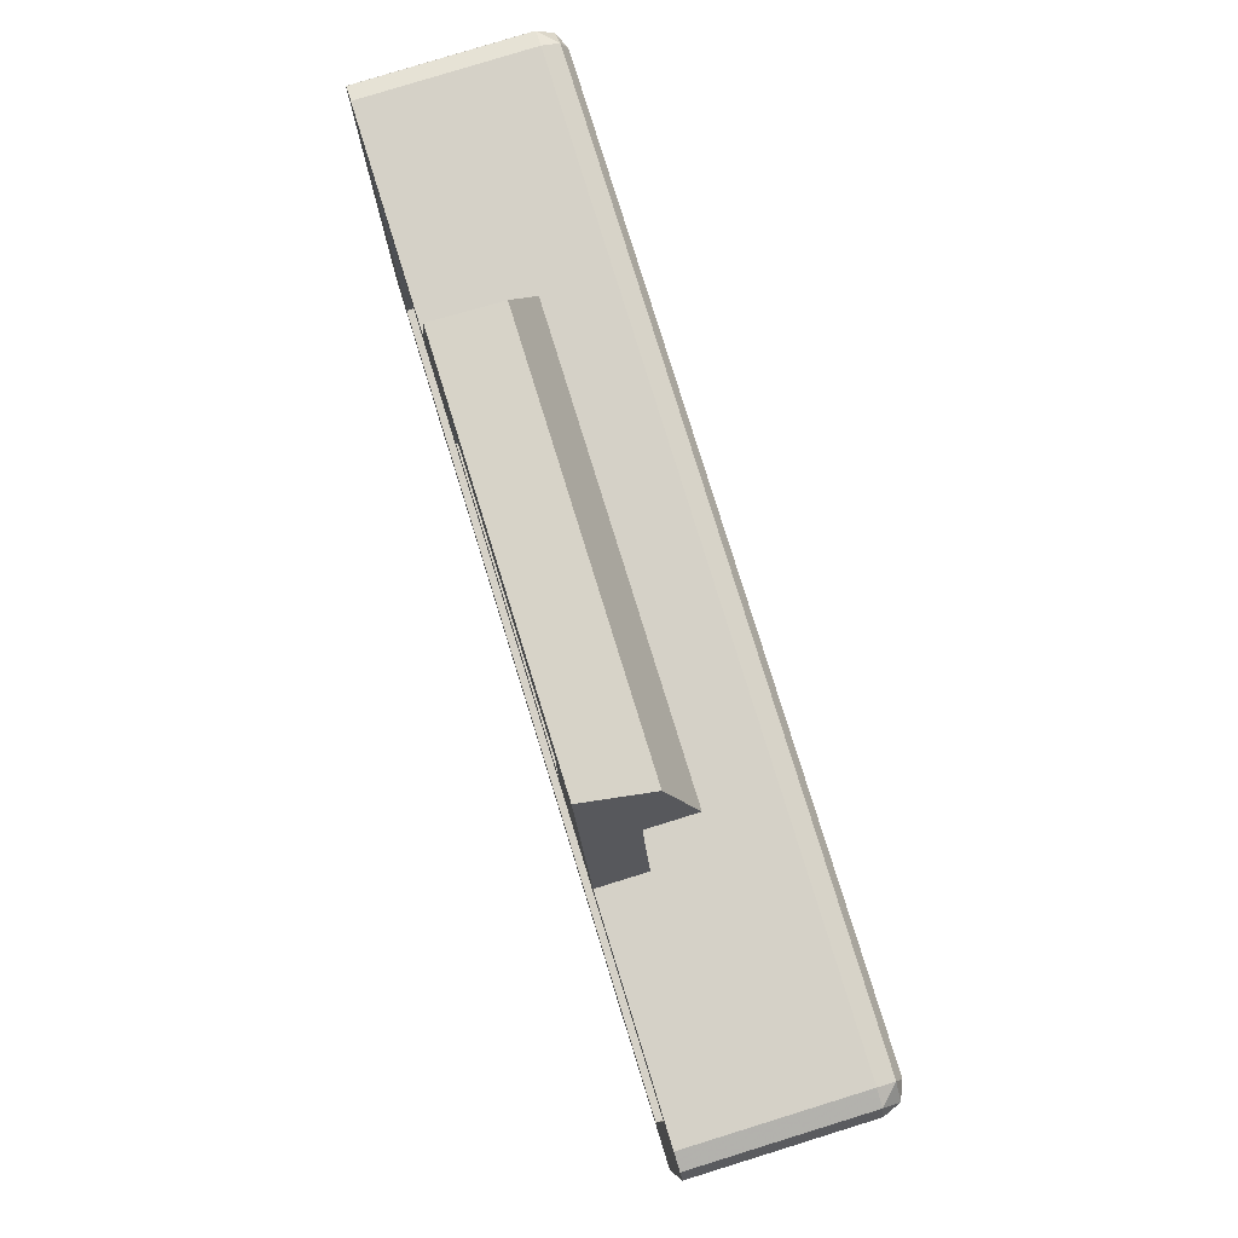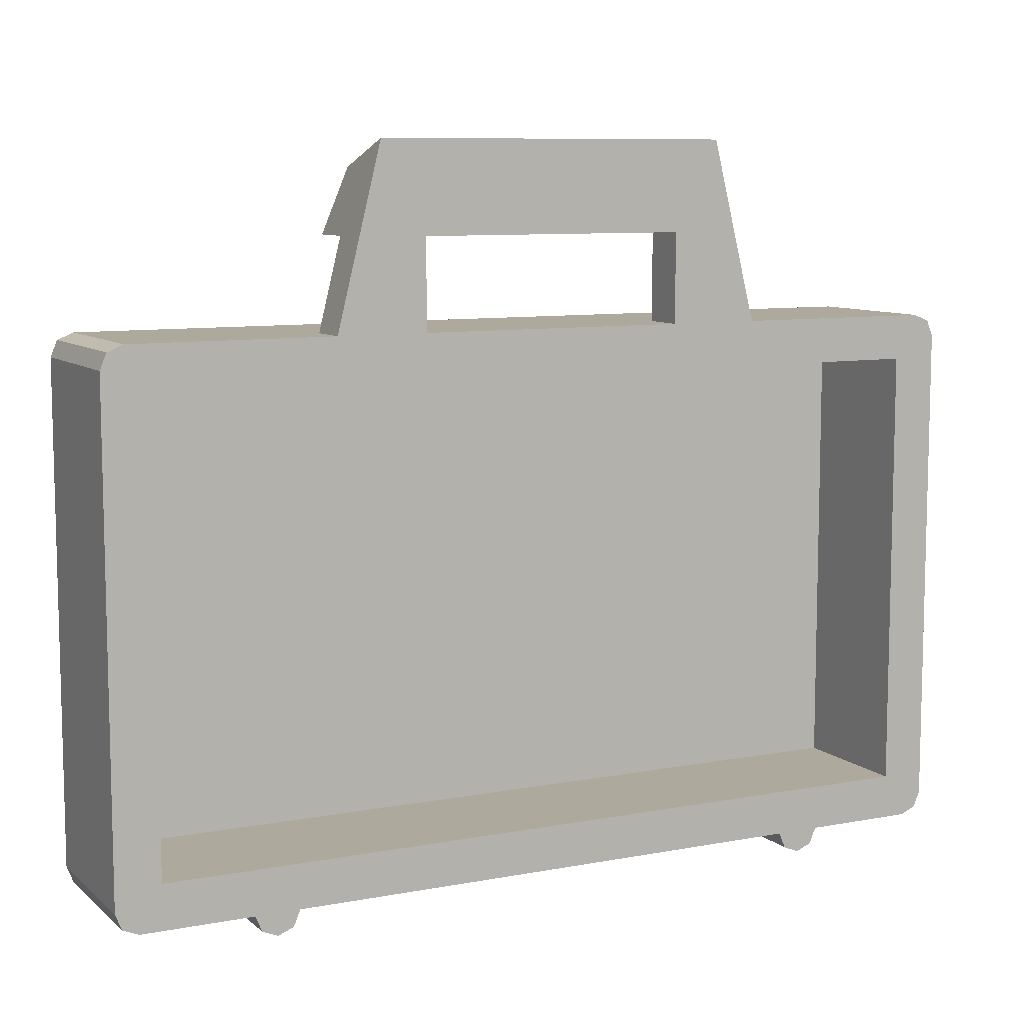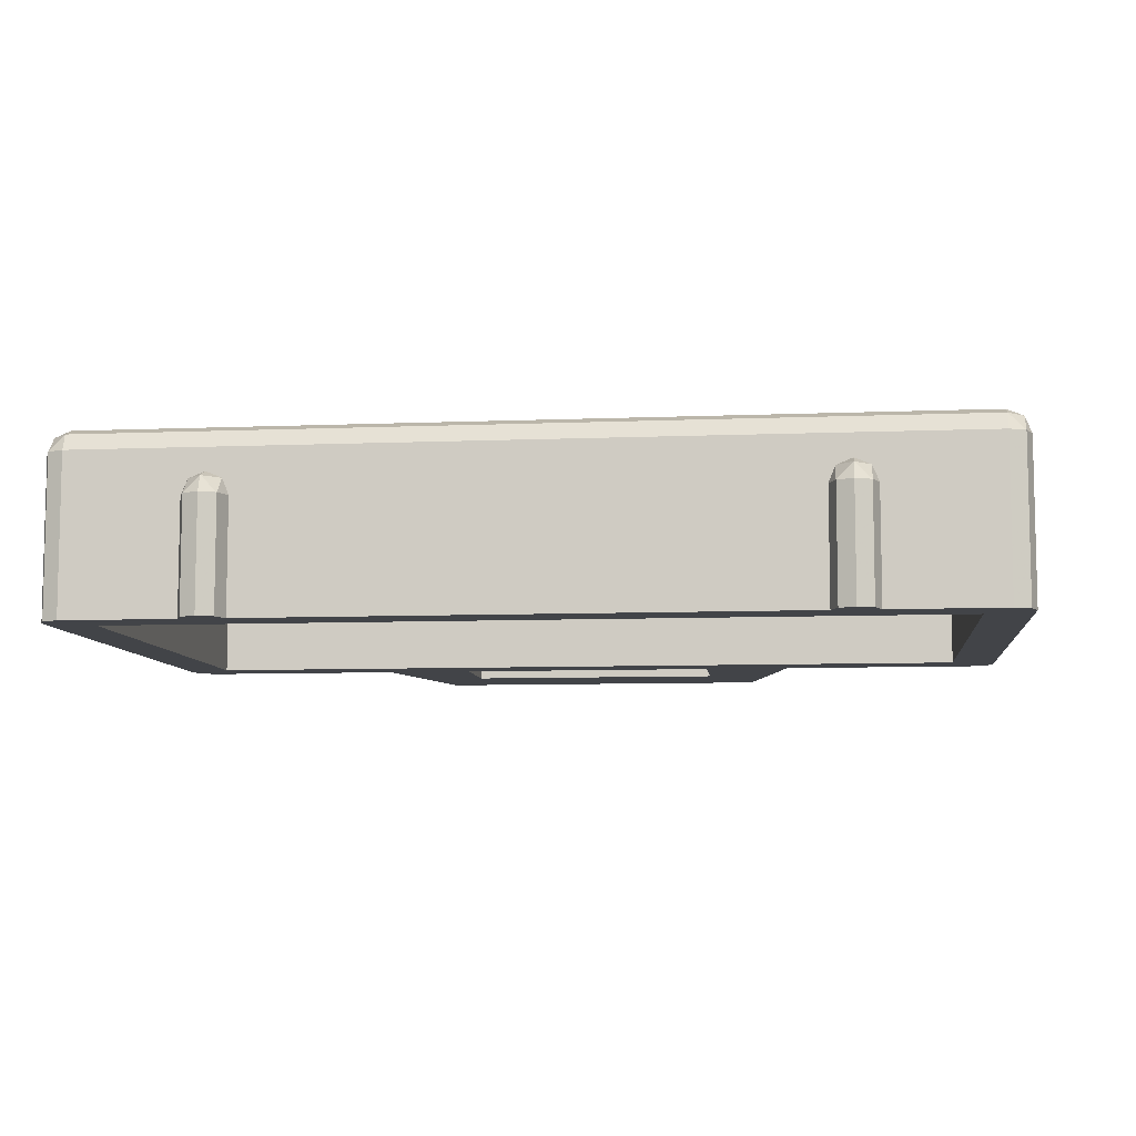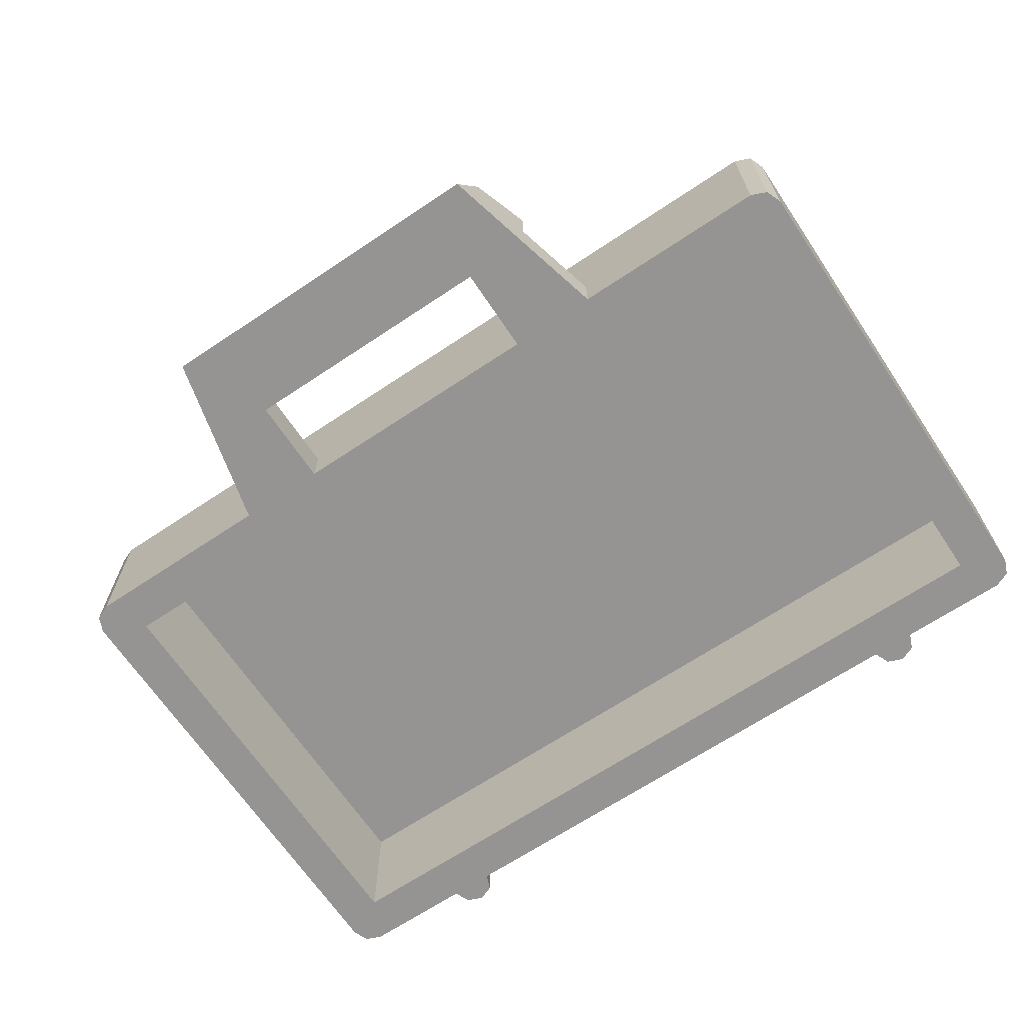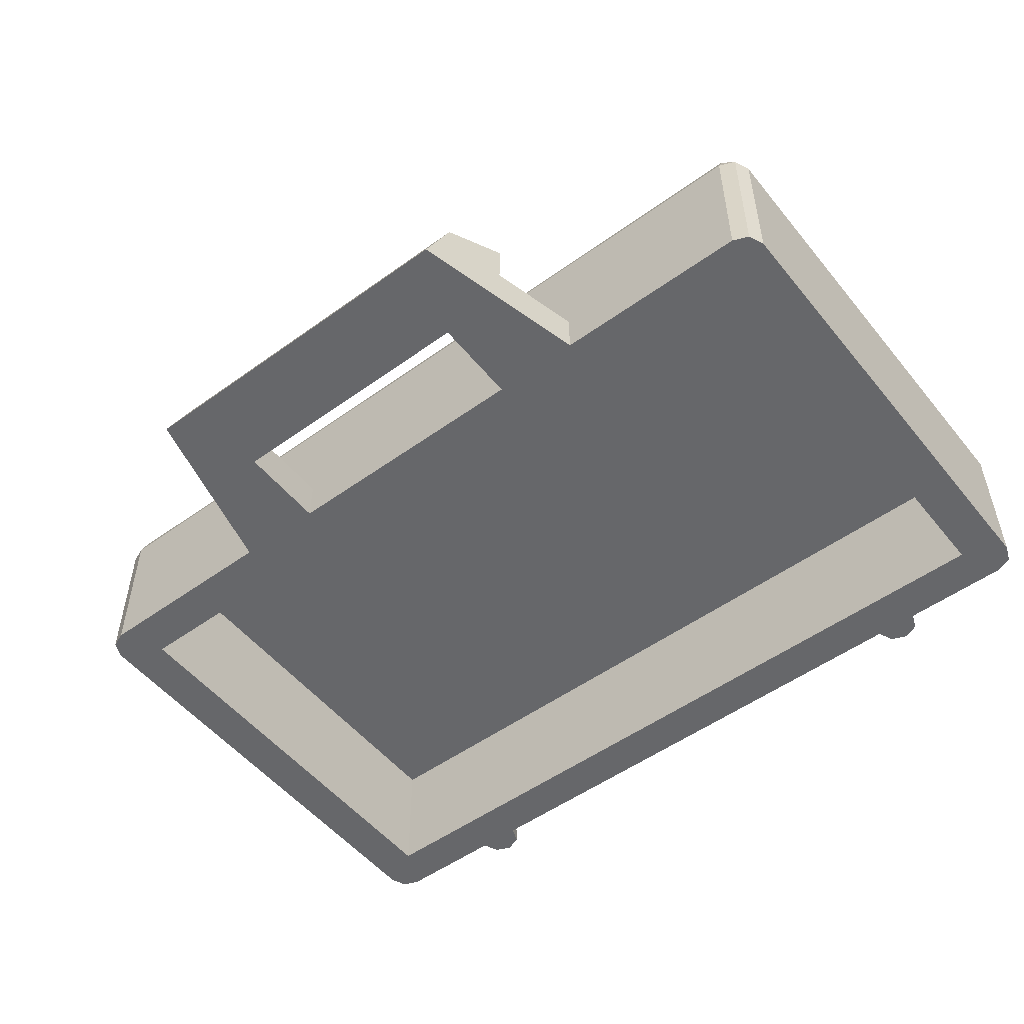
<metadata>
{"format":"obj","ext":"obj","renderer":"f3d","projection":"perspective","resolution":1024,"background":"white","views":[{"elev":79.5,"azim":72.8,"up":"+Z"},{"elev":8.8,"azim":-26.9,"up":"+Z"},{"elev":-8.0,"azim":-173.5,"up":"+Y"},{"elev":-67.1,"azim":33.8,"up":"+Y"},{"elev":-52.1,"azim":37.9,"up":"+Y"}]}
</metadata>
<code>
v -0.9 0 -0.5
v -0.9 0 0.5
v -0.95 0 0.55
v -0.95 0 -0.55
v 0.9 0 -0.5
v 0.95 0 -0.55
v 0.95 0 0.55
v 0.9 0 0.5
v -0.9 0 -0.5
v -0.95 0 -0.55
v 0.95 0 -0.55
v 0.9 0 -0.5
v -0.9 0 0.5
v 0.9 0 0.5
v 0.95 0 0.55
v -0.95 0 0.55
v -0.95 0 -0.55
v -0.95 0 0.55
v -1 0 0.55
v -1 0 -0.55
v 0.95 0 -0.55
v 1 0 -0.55
v 1 0 0.55
v 0.95 0 0.55
v -0.95 0 -0.55
v -0.95 0 -0.6
v 0.95 0 -0.6
v 0.95 0 -0.55
v -0.95 0 0.55
v 0.95 0 0.55
v 0.95 0 0.6
v -0.95 0 0.6
v -0.95 0 -0.55
v -1 0 -0.55
v -0.9854 0 -0.5854
v -0.95 0 -0.55
v -0.9854 0 -0.5854
v -0.95 0 -0.6
v 0.95 0 -0.55
v 1 0 -0.55
v 0.9854 0 -0.5854
v 0.95 0 -0.55
v 0.9854 0 -0.5854
v 0.95 0 -0.6
v -0.95 0 0.55
v -1 0 0.55
v -0.9854 0 0.5854
v -0.95 0 0.55
v -0.9854 0 0.5854
v -0.95 0 0.6
v 0.95 0 0.55
v 1 0 0.55
v 0.9854 0 0.5854
v 0.95 0 0.55
v 0.9854 0 0.5854
v 0.95 0 0.6
v -1 0 -0.55
v -1 0 0.55
v -1 0.35 0.55
v -1 0.35 -0.55
v 1 0 -0.55
v 1 0.35 -0.55
v 1 0.35 0.55
v 1 0 0.55
v -0.95 0 -0.6
v -0.95 0.35 -0.6
v 0.95 0.35 -0.6
v 0.95 0 -0.6
v -0.9854 0.3854 -0.55
v -1 0.35 -0.55
v -1 0.35 0.55
v -0.9854 0.3854 0.55
v -0.95 0.4 -0.55
v -0.9854 0.3854 -0.55
v -0.9854 0.3854 0.55
v -0.95 0.4 0.55
v 0.9854 0.3854 -0.55
v 1 0.35 -0.55
v 1 0.35 0.55
v 0.9854 0.3854 0.55
v 0.95 0.4 -0.55
v 0.9854 0.3854 -0.55
v 0.9854 0.3854 0.55
v 0.95 0.4 0.55
v -0.95 0.3854 -0.5854
v -0.95 0.4 -0.55
v 0.95 0.4 -0.55
v 0.95 0.3854 -0.5854
v -0.95 0.35 -0.6
v -0.95 0.3854 -0.5854
v 0.95 0.3854 -0.5854
v 0.95 0.35 -0.6
v -0.95 0.3854 0.5854
v -0.95 0.4 0.55
v 0.95 0.4 0.55
v 0.95 0.3854 0.5854
v -0.95 0.35 0.6
v -0.95 0.3854 0.5854
v 0.95 0.3854 0.5854
v 0.95 0.35 0.6
v -0.95 0.4 -0.55
v -0.95 0.4 0.55
v 0.95 0.4 0.55
v 0.95 0.4 -0.55
v -0.9854 0 -0.5854
v -1 0 -0.55
v -1 0.35 -0.55
v -0.9854 0.35 -0.5854
v -0.95 0 -0.6
v -0.9854 0 -0.5854
v -0.9854 0.35 -0.5854
v -0.95 0.35 -0.6
v 0.9854 0 -0.5854
v 1 0 -0.55
v 1 0.35 -0.55
v 0.9854 0.35 -0.5854
v 0.95 0 -0.6
v 0.9854 0 -0.5854
v 0.9854 0.35 -0.5854
v 0.95 0.35 -0.6
v -0.9854 0 0.5854
v -1 0 0.55
v -1 0.35 0.55
v -0.9854 0.35 0.5854
v -0.95 0 0.6
v -0.9854 0 0.5854
v -0.9854 0.35 0.5854
v -0.95 0.35 0.6
v 0.9854 0 0.5854
v 1 0 0.55
v 1 0.35 0.55
v 0.9854 0.35 0.5854
v 0.95 0 0.6
v 0.9854 0 0.5854
v 0.9854 0.35 0.5854
v 0.95 0.35 0.6
v -1 0.35 -0.55
v -0.9854 0.3854 -0.55
v -0.9854 0.35 -0.5854
v -0.95 0.3854 -0.5854
v -0.95 0.35 -0.6
v -0.9854 0.35 -0.5854
v -0.9854 0.3854 -0.55
v -0.95 0.3854 -0.5854
v -0.9854 0.35 -0.5854
v -0.95 0.4 -0.55
v -0.95 0.3854 -0.5854
v -0.9854 0.3854 -0.55
v 1 0.35 -0.55
v 0.9854 0.3854 -0.55
v 0.9854 0.35 -0.5854
v 0.95 0.3854 -0.5854
v 0.95 0.35 -0.6
v 0.9854 0.35 -0.5854
v 0.9854 0.3854 -0.55
v 0.95 0.3854 -0.5854
v 0.9854 0.35 -0.5854
v 0.95 0.4 -0.55
v 0.95 0.3854 -0.5854
v 0.9854 0.3854 -0.55
v -1 0.35 0.55
v -0.9854 0.3854 0.55
v -0.9854 0.35 0.5854
v -0.95 0.3854 0.5854
v -0.95 0.35 0.6
v -0.9854 0.35 0.5854
v -0.9854 0.3854 0.55
v -0.95 0.3854 0.5854
v -0.9854 0.35 0.5854
v -0.95 0.4 0.55
v -0.95 0.3854 0.5854
v -0.9854 0.3854 0.55
v 1 0.35 0.55
v 0.9854 0.3854 0.55
v 0.9854 0.35 0.5854
v 0.95 0.3854 0.5854
v 0.95 0.35 0.6
v 0.9854 0.35 0.5854
v 0.9854 0.3854 0.55
v 0.95 0.3854 0.5854
v 0.9854 0.35 0.5854
v 0.95 0.4 0.55
v 0.95 0.3854 0.5854
v 0.9854 0.3854 0.55
v -0.65 0 -0.6
v -0.6 0 -0.6
v -0.6146 0 -0.6354
v -0.65 0 -0.6
v -0.6146 0 -0.6354
v -0.65 0 -0.65
v -0.65 0 -0.6
v -0.65 0 -0.65
v -0.6854 0 -0.6354
v -0.65 0 -0.6
v -0.6854 0 -0.6354
v -0.7 0 -0.6
v 0.65 0 -0.6
v 0.7 0 -0.6
v 0.6854 0 -0.6354
v 0.65 0 -0.6
v 0.6854 0 -0.6354
v 0.65 0 -0.65
v 0.65 0 -0.6
v 0.65 0 -0.65
v 0.6146 0 -0.6354
v 0.65 0 -0.6
v 0.6146 0 -0.6354
v 0.6 0 -0.6
v -0.6146 0 -0.6354
v -0.6 0 -0.6
v -0.6 0.25 -0.6
v -0.6146 0.25 -0.6354
v -0.65 0 -0.65
v -0.6146 0 -0.6354
v -0.6146 0.25 -0.6354
v -0.65 0.25 -0.65
v -0.6854 0 -0.6354
v -0.65 0 -0.65
v -0.65 0.25 -0.65
v -0.6854 0.25 -0.6354
v -0.7 0 -0.6
v -0.6854 0 -0.6354
v -0.6854 0.25 -0.6354
v -0.7 0.25 -0.6
v 0.6854 0 -0.6354
v 0.7 0 -0.6
v 0.7 0.25 -0.6
v 0.6854 0.25 -0.6354
v 0.65 0 -0.65
v 0.6854 0 -0.6354
v 0.6854 0.25 -0.6354
v 0.65 0.25 -0.65
v 0.6146 0 -0.6354
v 0.65 0 -0.65
v 0.65 0.25 -0.65
v 0.6146 0.25 -0.6354
v 0.6 0 -0.6
v 0.6146 0 -0.6354
v 0.6146 0.25 -0.6354
v 0.6 0.25 -0.6
v -0.6 0.25 -0.6
v -0.6146 0.2854 -0.6
v -0.6146 0.25 -0.6354
v -0.65 0.2854 -0.6354
v -0.65 0.25 -0.65
v -0.6146 0.25 -0.6354
v -0.6146 0.2854 -0.6
v -0.65 0.2854 -0.6354
v -0.6146 0.25 -0.6354
v -0.65 0.3 -0.6
v -0.65 0.2854 -0.6354
v -0.6146 0.2854 -0.6
v -0.7 0.25 -0.6
v -0.6854 0.2854 -0.6
v -0.6854 0.25 -0.6354
v -0.65 0.2854 -0.6354
v -0.65 0.25 -0.65
v -0.6854 0.25 -0.6354
v -0.6854 0.2854 -0.6
v -0.65 0.2854 -0.6354
v -0.6854 0.25 -0.6354
v -0.65 0.3 -0.6
v -0.65 0.2854 -0.6354
v -0.6854 0.2854 -0.6
v 0.7 0.25 -0.6
v 0.6854 0.2854 -0.6
v 0.6854 0.25 -0.6354
v 0.65 0.2854 -0.6354
v 0.65 0.25 -0.65
v 0.6854 0.25 -0.6354
v 0.6854 0.2854 -0.6
v 0.65 0.2854 -0.6354
v 0.6854 0.25 -0.6354
v 0.65 0.3 -0.6
v 0.65 0.2854 -0.6354
v 0.6854 0.2854 -0.6
v 0.6 0.25 -0.6
v 0.6146 0.2854 -0.6
v 0.6146 0.25 -0.6354
v 0.65 0.2854 -0.6354
v 0.65 0.25 -0.65
v 0.6146 0.25 -0.6354
v 0.6146 0.2854 -0.6
v 0.65 0.2854 -0.6354
v 0.6146 0.25 -0.6354
v 0.65 0.3 -0.6
v 0.65 0.2854 -0.6354
v 0.6146 0.2854 -0.6
v -0.5 0 0.6
v -0.3 0 0.6
v -0.3 0 0.8
v -0.45 0 0.8
v 0.5 0 0.6
v 0.45 0 0.8
v 0.3 0 0.8
v 0.3 0 0.6
v -0.5 0.1 0.6
v -0.45 0.1 0.8
v -0.3 0.1 0.8
v -0.3 0.1 0.6
v 0.5 0.1 0.6
v 0.3 0.1 0.6
v 0.3 0.1 0.8
v 0.45 0.1 0.8
v -0.5 0 0.6
v -0.45 0 0.8
v -0.45 0.1 0.8
v -0.5 0.1 0.6
v 0.5 0 0.6
v 0.5 0.1 0.6
v 0.45 0.1 0.8
v 0.45 0 0.8
v -0.3 0 0.6
v -0.3 0.1 0.6
v -0.3 0.1 0.8
v -0.3 0 0.8
v 0.3 0 0.6
v 0.3 0 0.8
v 0.3 0.1 0.8
v 0.3 0.1 0.6
v 0.45 0 0.8
v 0.4 0 1
v -0.4 0 1
v -0.45 0 0.8
v -0.4 0.1414 0.9414
v -0.4 0.2 0.8
v 0.4 0.2 0.8
v 0.4 0.1414 0.9414
v -0.4 0 1
v -0.4 0.1414 0.9414
v 0.4 0.1414 0.9414
v 0.4 0 1
v -0.4 0.1414 0.9414
v -0.4 0 1
v -0.4146 0.1414 0.9414
v -0.4 0.2 0.8
v -0.4 0.1414 0.9414
v -0.4146 0.1414 0.9414
v -0.45 0.2 0.8
v 0.4 0.1414 0.9414
v 0.4 0 1
v 0.4146 0.1414 0.9414
v 0.4 0.2 0.8
v 0.4 0.1414 0.9414
v 0.4146 0.1414 0.9414
v 0.45 0.2 0.8
v -0.45 0 0.8
v -0.4 0 1
v -0.4146 0.1414 0.9414
v -0.45 0 0.8
v -0.4146 0.1414 0.9414
v -0.45 0.2 0.8
v 0.45 0 0.8
v 0.4 0 1
v 0.4146 0.1414 0.9414
v 0.45 0 0.8
v 0.4146 0.1414 0.9414
v 0.45 0.2 0.8
v -0.9 0.3 0.5
v 0.9 0.3 0.5
v 0.9 0.3 -0.5
v -0.9 0.3 -0.5
v -0.9 0.3 0.5
v -0.9 0 0.5
v 0.9 0 0.5
v 0.9 0.3 0.5
v -0.9 0.3 -0.5
v -0.9 0 -0.5
v -0.9 0 0.5
v -0.9 0.3 0.5
v 0.9 0.3 -0.5
v 0.9 0 -0.5
v -0.9 0 -0.5
v -0.9 0.3 -0.5
v 0.9 0.3 0.5
v 0.9 0 0.5
v 0.9 0 -0.5
v 0.9 0.3 -0.5
v -0.95 0.35 0.6
v -0.95 0 0.6
v -0.5 0 0.6
v -0.5 0.1 0.6
v -0.95 0.35 0.6
v -0.5 0.1 0.6
v -0.3 0.1 0.6
v 0.95 0.35 0.6
v -0.3 0.1 0.6
v -0.3 0 0.6
v 0.3 0 0.6
v 0.3 0.1 0.6
v 0.3 0.1 0.6
v 0.95 0.35 0.6
v -0.3 0.1 0.6
v 0.3 0.1 0.6
v 0.5 0.1 0.6
v 0.95 0.35 0.6
v 0.5 0.1 0.6
v 0.5 0 0.6
v 0.95 0 0.6
v 0.95 0.35 0.6
v -0.45 0.2 0.8
v 0.45 0.2 0.8
v -0.3 0.1 0.8
v -0.45 0.1 0.8
v -0.3 0.1 0.8
v 0.45 0.2 0.8
v 0.3 0.1 0.8
v 0.3 0.1 0.8
v 0.45 0.2 0.8
v 0.45 0.1 0.8
v -0.3 0.1 0.8
v 0.3 0.1 0.8
v 0.3 0 0.8
v -0.3 0 0.8
g mesh1351755
f 1 2 3
f 3 4 1
f 5 6 7
f 7 8 5
f 9 10 11
f 11 12 9
f 13 14 15
f 15 16 13
f 17 18 19
f 19 20 17
f 21 22 23
f 23 24 21
f 25 26 27
f 27 28 25
f 29 30 31
f 31 32 29
g mesh1351760
f 33 34 35
f 36 37 38
g mesh1351762
f 39 41 40
f 42 44 43
g mesh1351764
f 45 47 46
f 48 50 49
g mesh1351766
f 51 52 53
f 54 55 56
f 57 58 59
f 59 60 57
f 61 62 63
f 63 64 61
f 65 66 67
f 67 68 65
g mesh1351768
f 69 70 71
f 71 72 69
f 73 74 75
f 75 76 73
g mesh1351770
f 77 79 78
f 79 77 80
f 81 83 82
f 83 81 84
g mesh1351772
f 85 86 87
f 87 88 85
f 89 90 91
f 91 92 89
g mesh1351774
f 93 95 94
f 95 93 96
f 97 99 98
f 99 97 100
f 101 102 103
f 103 104 101
g mesh1351776
f 105 106 107
f 107 108 105
f 109 110 111
f 111 112 109
g mesh1351778
f 113 115 114
f 115 113 116
f 117 119 118
f 119 117 120
g mesh1351780
f 121 123 122
f 123 121 124
f 125 127 126
f 127 125 128
g mesh1351782
f 129 130 131
f 131 132 129
f 133 134 135
f 135 136 133
g mesh1351784
f 137 138 139
f 140 141 142
f 143 144 145
f 146 147 148
g mesh1351786
f 149 151 150
f 152 154 153
f 155 157 156
f 158 160 159
g mesh1351788
f 161 163 162
f 164 166 165
f 167 169 168
f 170 172 171
g mesh1351790
f 173 174 175
f 176 177 178
f 179 180 181
f 182 183 184
g mesh1351796
f 185 187 186
f 188 190 189
f 191 193 192
f 194 196 195
g mesh1351798
f 197 199 198
f 200 202 201
f 203 205 204
f 206 208 207
g mesh1351800
f 209 211 210
f 211 209 212
f 213 215 214
f 215 213 216
f 217 219 218
f 219 217 220
f 221 223 222
f 223 221 224
g mesh1351802
f 225 227 226
f 227 225 228
f 229 231 230
f 231 229 232
f 233 235 234
f 235 233 236
f 237 239 238
f 239 237 240
g mesh1351805
f 241 243 242
f 244 246 245
f 247 249 248
f 250 252 251
g mesh1351807
f 253 254 255
f 256 257 258
f 259 260 261
f 262 263 264
g mesh1351811
f 265 267 266
f 268 270 269
f 271 273 272
f 274 276 275
g mesh1351813
f 277 278 279
f 280 281 282
f 283 284 285
f 286 287 288
f 289 290 291
f 291 292 289
f 293 294 295
f 295 296 293
f 297 298 299
f 299 300 297
f 301 302 303
f 303 304 301
f 305 306 307
f 307 308 305
f 309 310 311
f 311 312 309
f 313 314 315
f 315 316 313
f 317 318 319
f 319 320 317
f 321 322 323
f 323 324 321
g mesh1351816
f 325 327 326
f 327 325 328
f 329 331 330
f 331 329 332
g mesh1351818
f 333 335 334
f 336 338 337
f 338 336 339
g mesh1351820
f 340 341 342
f 343 344 345
f 345 346 343
g mesh1351822
f 347 348 349
f 350 351 352
g mesh1351824
f 353 355 354
f 356 358 357
g mesh1351828
f 359 361 360
f 361 359 362
f 363 365 364
f 365 363 366
f 367 369 368
f 369 367 370
f 371 373 372
f 373 371 374
f 375 377 376
f 377 375 378
f 379 380 381
f 381 382 379
f 383 384 385
f 385 386 383
f 387 388 389
f 389 390 387
f 391 392 393
f 394 395 396
f 397 398 399
f 399 400 397
f 401 402 403
f 403 404 401
f 405 406 407
f 408 409 410
f 411 412 413
f 413 414 411

</code>
